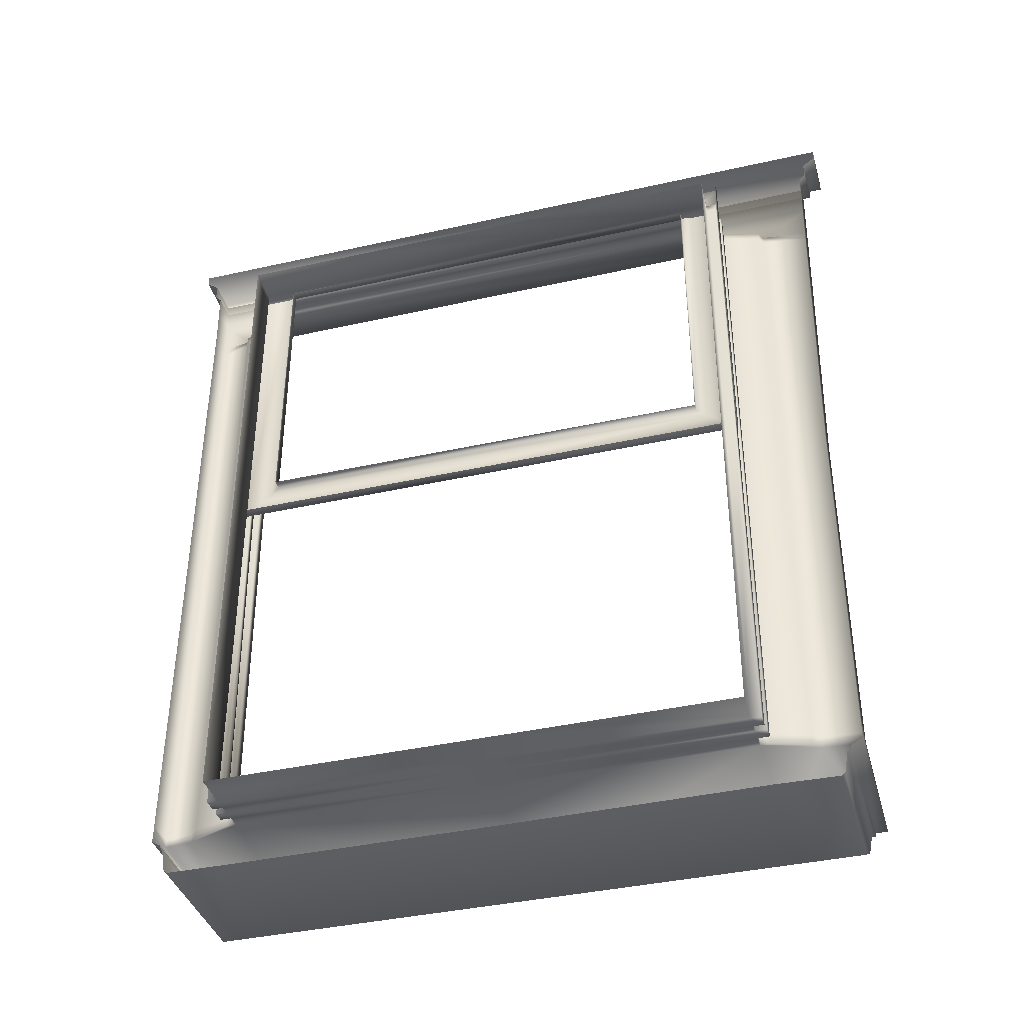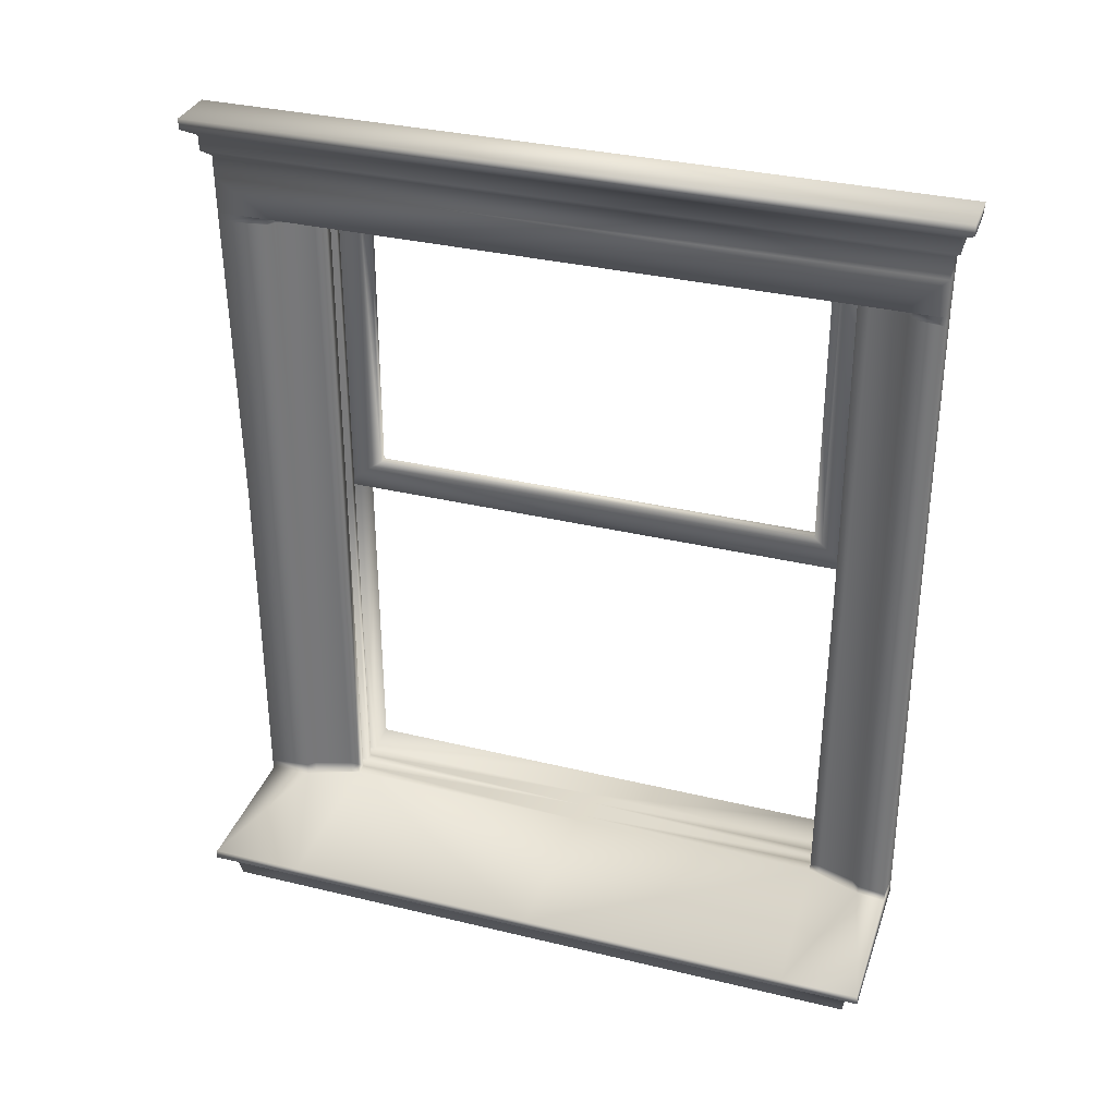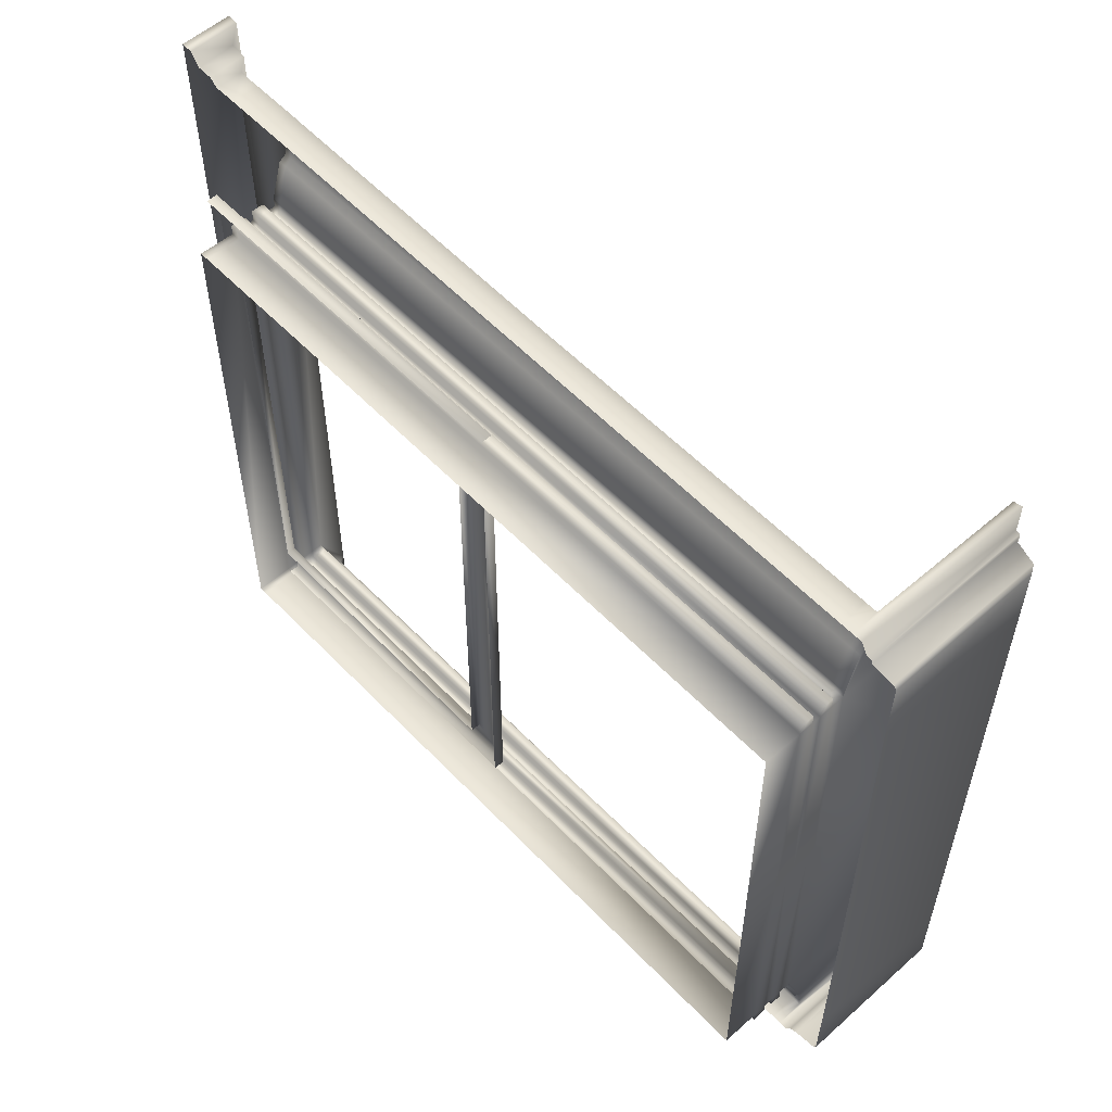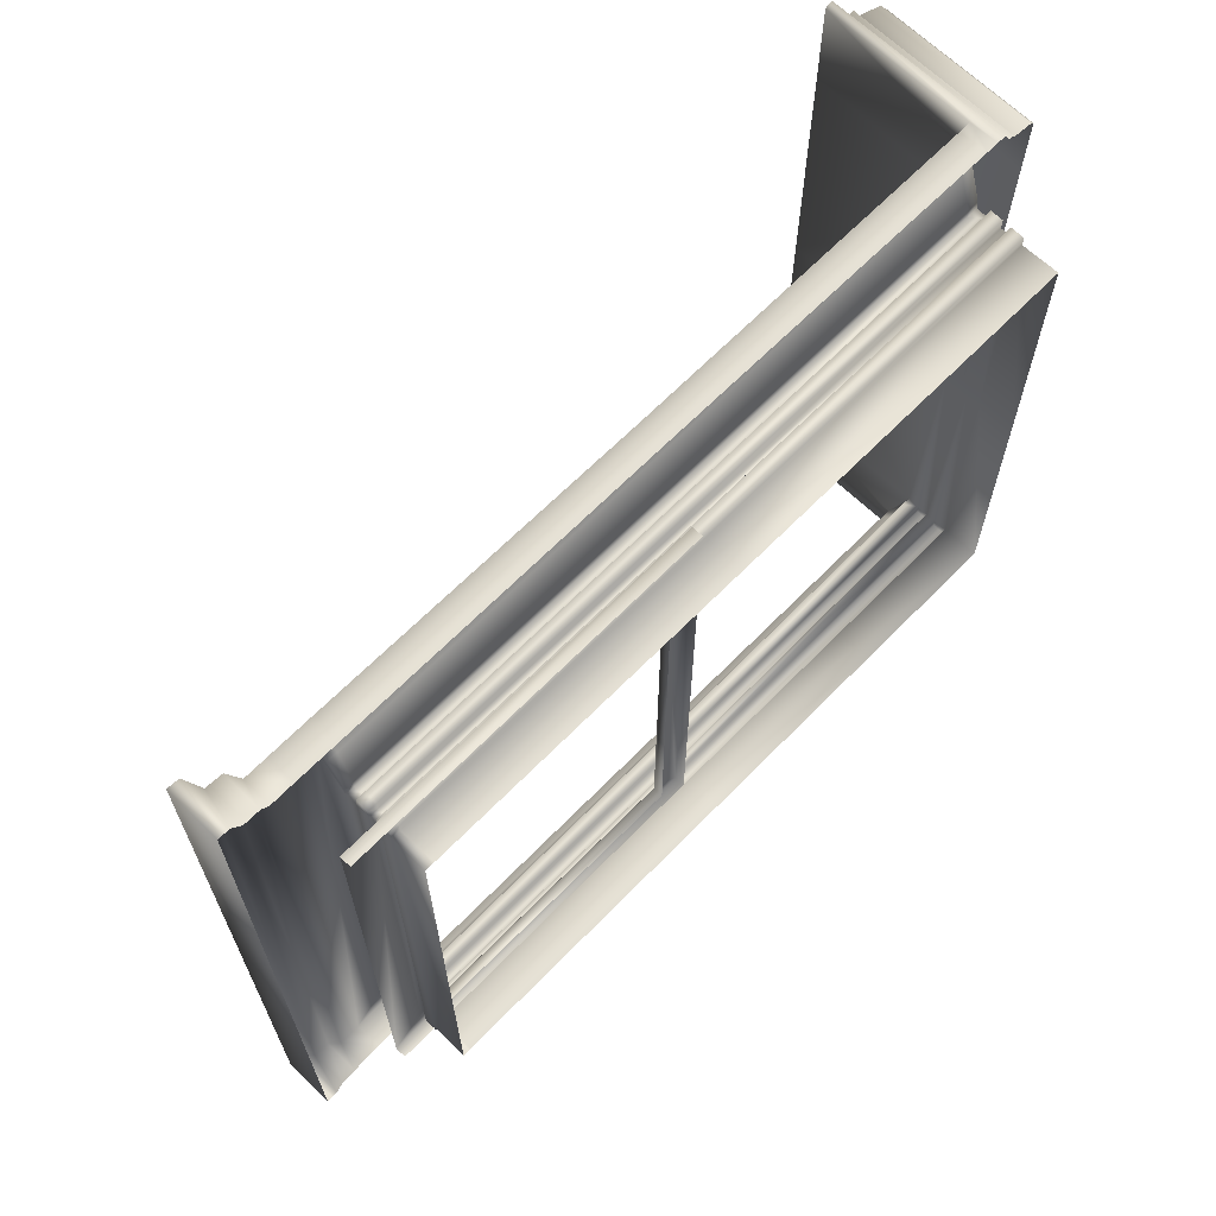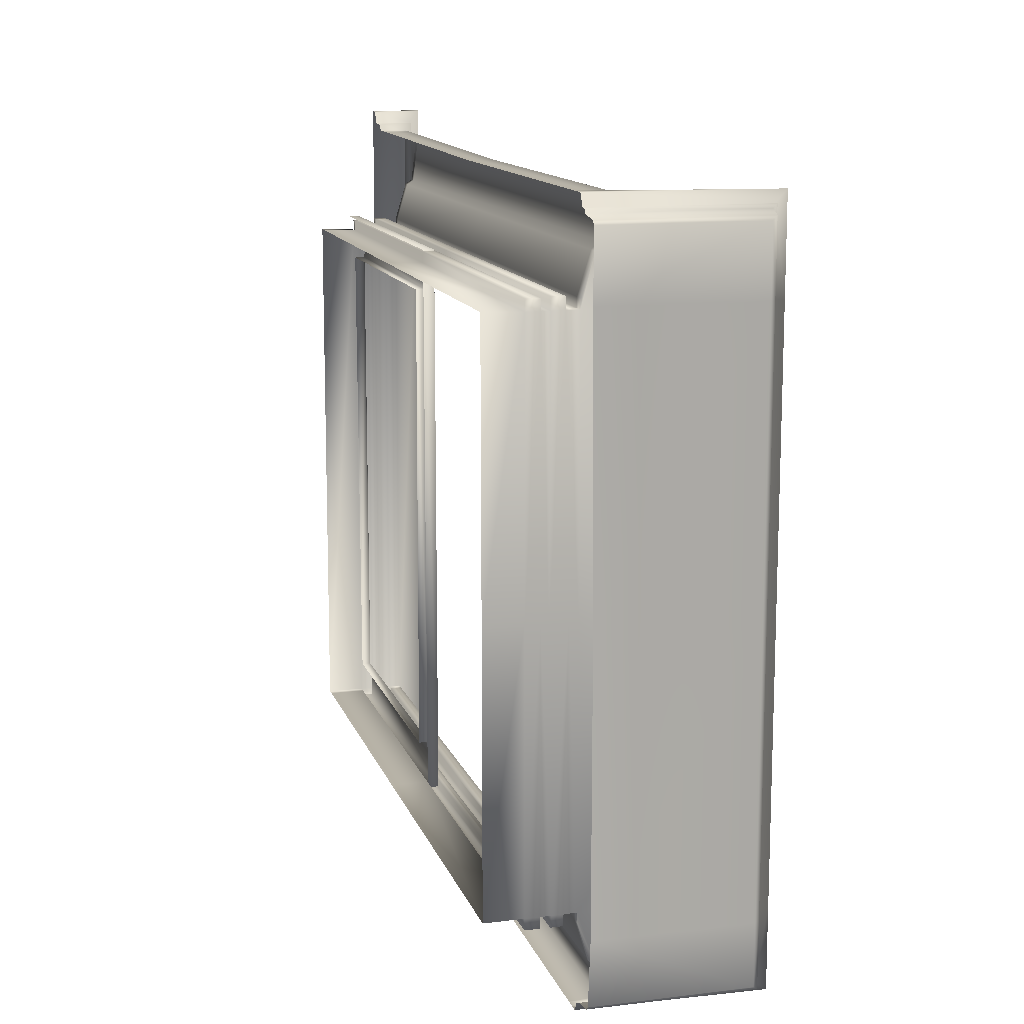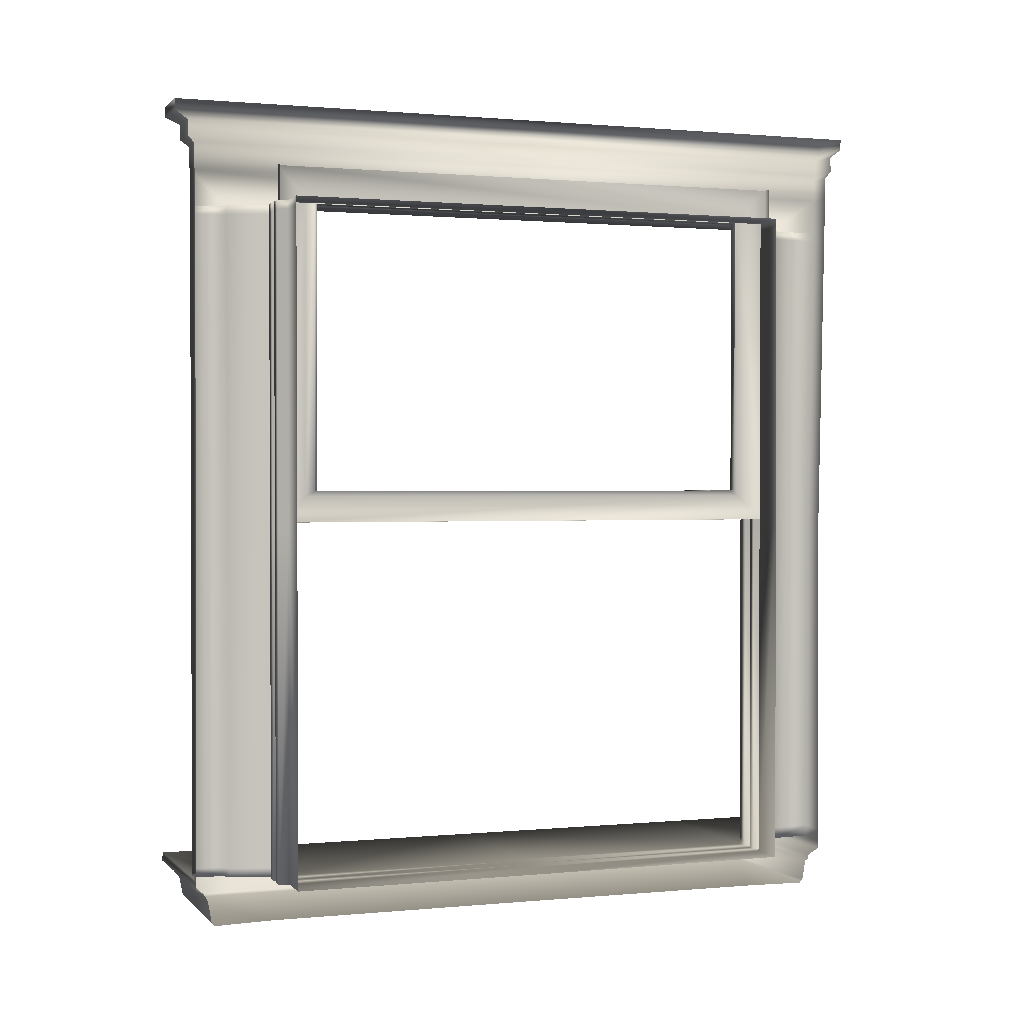
<metadata>
{"format":"obj","ext":"obj","renderer":"f3d","projection":"perspective","resolution":1024,"background":"white","views":[{"elev":-38.9,"azim":-74.2,"up":"+Y"},{"elev":33.0,"azim":108.5,"up":"+Y"},{"elev":55.9,"azim":-42.9,"up":"+Z"},{"elev":66.4,"azim":-135.6,"up":"+Z"},{"elev":12.9,"azim":-15.5,"up":"+Z"},{"elev":0.9,"azim":-109.8,"up":"+Y"}]}
</metadata>
<code>
o Window_2
v -24.69 10.85 -3.716
v -24.51 10.85 -4.254
v -24.71 15.29 -3.733
v -24.51 15.29 -4.269
v -24.71 15.42 -3.734
v -24.51 15.42 -4.27
v -24.41 15.29 -4.334
v -24.41 15.42 -4.334
v -25.16 11.27 -3.277
v -25.16 10.91 -3.677
v -25.16 15.47 -3.274
v -25.16 15.39 -3.677
v -25.16 15.92 -3.677
v -25.16 15.47 3.452
v -25.16 15.92 3.916
v -25.16 11.27 3.455
v -25.16 10.91 3.916
v -25.32 15.92 3.916
v -25.32 10.91 3.916
v -25.32 10.91 -3.677
v -25.32 15.39 -3.677
v -25.32 15.92 -3.677
v -25.32 15.39 -3.155
v -25.33 11.35 -3.155
v -25.19 15.39 -3.155
v -25.19 11.35 -3.155
v -25.33 15.39 3.332
v -25.19 15.39 3.332
v -25.32 11.35 3.332
v -25.19 11.35 3.332
v -25.34 15.41 3.758
v -25.34 15.29 3.758
v -25.83 15.41 3.776
v -25.83 15.29 3.776
v -25.34 10.85 3.752
v -25.84 10.83 3.771
v -25.33 5.856 3.746
v -25.85 5.856 3.765
v -25.14 15.41 3.904
v -25.14 15.29 3.904
v -25.34 15.41 3.904
v -25.34 15.29 3.904
v -25.14 10.87 3.9
v -25.34 10.85 3.9
v -25.14 5.856 3.896
v -25.33 5.856 3.896
v -25.13 15.42 3.758
v -25.02 15.42 3.758
v -25.13 15.29 3.758
v -25.02 15.29 3.758
v -25.14 10.87 3.752
v -25.03 10.87 3.753
v -25.14 5.856 3.746
v -25.02 15.42 3.921
v -25.02 15.29 3.92
v -25.03 10.87 3.916
v -25.03 5.856 3.748
v -24.85 15.42 3.92
v -24.85 15.29 3.92
v -24.85 10.87 3.916
v -25.03 5.856 3.911
v -24.85 15.42 3.758
v -24.85 15.29 3.758
v -24.85 10.87 3.754
v -24.85 5.856 3.912
v -24.68 15.41 3.758
v -24.68 15.29 3.758
v -24.68 10.87 3.755
v -24.67 6.021 3.752
v -24.85 5.856 3.75
v -24.35 5.856 5.086
v -24.4 5.856 4.512
v -24.35 6.021 5.087
v -24.4 6.021 4.511
v -24.35 10.87 5.097
v -24.68 10.87 3.896
v -24.68 15.29 3.911
v -24.51 10.87 4.422
v -24.52 15.29 4.434
v -24.43 15.29 4.497
v -24.42 10.87 4.504
v -24.51 6.021 4.408
v -24.67 6.021 3.88
v -24.67 5.856 3.879
v -24.67 5.856 3.752
v -24.43 15.41 4.496
v -24.52 15.41 4.434
v -24.68 15.41 3.912
v -24.5 5.856 4.408
v -24.34 15.41 5.185
v -24.34 15.29 5.183
v -24.72 15.41 5.185
v -24.72 15.29 5.183
v -24.7 10.87 5.098
v -24.73 6.003 5.087
v -24.73 5.837 5.086
v -25.14 15.42 -3.725
v -25.15 15.42 -3.576
v -25.33 15.42 -3.725
v -25.33 15.42 -3.576
v -25.85 15.42 -3.576
v -25.04 15.42 -3.576
v -24.88 15.42 -3.576
v -24.87 15.42 -3.732
v -25.06 15.42 -3.732
v -24.71 15.42 -3.576
v -24.34 15.41 4.407
v -24.34 15.42 -4.229
v -24.34 15.42 -4.753
v -24.67 5.958 -3.558
v -24.67 5.958 -3.698
v -24.7 10.85 -3.585
v -24.71 15.29 -3.576
v -24.4 5.958 -4.34
v -24.5 5.958 -4.237
v -24.41 10.85 -4.337
v -24.35 5.958 -4.747
v -24.35 10.85 -4.754
v -24.34 15.29 -4.753
v -24.67 5.834 -3.558
v -24.67 5.834 -3.698
v -24.5 5.834 -4.237
v -24.4 5.834 -4.34
v -24.35 5.834 -4.747
v -24.85 5.834 -3.566
v -25.33 15.29 -3.725
v -25.33 15.29 -3.575
v -25.33 10.85 -3.72
v -25.33 10.85 -3.57
v -25.33 5.834 -3.715
v -25.33 5.834 -3.565
v -25.85 5.834 -3.565
v -25.85 10.85 -3.57
v -25.85 15.29 -3.575
v -25.14 15.29 -3.725
v -25.14 10.85 -3.72
v -25.14 5.834 -3.715
v -25.15 15.29 -3.576
v -25.15 10.85 -3.6
v -25.14 5.834 -3.568
v -25.04 15.29 -3.576
v -25.03 10.85 -3.596
v -25 5.834 -3.562
v -24.88 15.29 -3.576
v -24.87 15.29 -3.732
v -24.86 10.85 -3.725
v -24.86 10.85 -3.591
v -25.06 15.29 -3.732
v -25.05 10.85 -3.728
v -24.85 5.834 -3.714
v -25.01 5.834 -3.717
v -24.71 15.42 -4.756
v -24.71 15.29 -4.756
v -24.72 10.85 -4.755
v -24.73 5.958 -4.769
v -24.73 5.834 -4.769
v -22.26 5.834 -3.698
v -22.26 5.834 -4.795
v -22.26 5.834 0.1228
v -24.67 5.845 0.1001
v -24.8 5.845 0.1001
v -25.85 5.841 0.1029
v -25.33 5.845 0.1002
v -25.14 5.845 0.1002
v -25.04 5.845 0.1002
v -22.26 5.834 5.065
v -22.26 5.834 3.752
v -24.72 16.35 -4.858
v -24.72 16.57 -4.857
v -24.21 16.35 -4.871
v -24.19 16.58 -4.87
v -24.72 16.7 -5.029
v -24.02 16.7 -5.043
v -24.71 16.85 -5.039
v -24 16.85 -5.04
v -24 16.85 5.472
v -24.02 16.7 5.475
v -24.19 16.58 5.302
v -24.21 16.35 5.304
v -24.34 16.24 5.198
v -24.34 16.24 -4.766
v -24.72 16.24 -4.767
v -24.72 15.93 -4.763
v -24.34 15.93 -4.761
v -24.34 15.93 5.193
v -24.72 15.93 5.195
v -24.71 16.85 5.471
v -24.72 16.7 5.461
v -24.72 16.57 5.289
v -24.72 16.35 5.29
v -24.72 16.24 5.199
v -24.7 5.209 0.1204
v -22.63 5.194 3.854
v -24.73 5.209 3.868
v -22.63 5.194 4.767
v -22.56 5.242 3.868
v -22.56 5.242 4.821
v -24.73 5.194 4.767
v -24.73 5.242 4.816
v -24.73 5.542 4.867
v -22.49 5.542 4.869
v -24.73 5.556 4.922
v -22.43 5.556 4.922
v -22.43 5.556 3.828
v -22.49 5.542 3.843
v -22.49 5.542 0.1217
v -22.43 5.556 0.1224
v -22.49 5.542 -3.66
v -22.56 5.242 -3.651
v -22.56 5.242 -4.551
v -22.49 5.542 -4.599
v -22.43 5.556 -3.663
v -22.43 5.625 0.1224
v -22.43 5.625 3.831
v -22.43 5.625 4.922
v -24.73 5.625 4.922
v -24.73 5.715 5.086
v -22.25 5.715 5.075
v -22.25 5.715 3.785
v -24.73 5.242 -4.546
v -22.63 5.194 -4.497
v -24.73 5.194 -4.497
v -24.7 5.209 -3.666
v -22.63 5.194 -3.666
v -22.63 5.194 0.1204
v -22.56 5.242 0.1209
v -22.25 5.715 -4.805
v -24.73 5.715 -4.77
v -22.43 5.625 -4.652
v -24.73 5.647 -4.652
v -24.73 5.542 -4.597
v -22.43 5.556 -4.652
v -22.43 5.625 -3.671
v -22.25 5.715 -3.694
v -22.25 5.715 0.1243
f 1 2 3
f 2 4 3
f 3 4 5
f 5 4 6
f 4 7 6
f 6 7 8
f 9 10 11
f 10 12 11
f 12 13 11
f 11 13 14
f 13 15 14
f 9 16 10
f 10 16 17
f 16 14 17
f 14 15 17
f 15 18 17
f 18 19 17
f 17 19 10
f 19 20 10
f 20 21 10
f 10 21 12
f 12 21 13
f 21 22 13
f 23 24 25
f 24 26 25
f 26 9 25
f 25 9 11
f 27 28 29
f 29 28 30
f 28 14 30
f 30 14 16
f 27 23 28
f 23 25 28
f 25 11 28
f 28 11 14
f 31 32 33
f 33 32 34
f 32 35 34
f 34 35 36
f 35 37 36
f 36 37 38
f 39 40 41
f 41 40 42
f 40 43 42
f 42 43 44
f 43 45 44
f 45 46 44
f 46 37 44
f 37 35 44
f 35 32 44
f 44 32 42
f 32 31 42
f 42 31 41
f 47 48 49
f 48 50 49
f 49 50 51
f 50 52 51
f 52 53 51
f 53 45 51
f 45 43 51
f 51 43 49
f 43 40 49
f 40 39 49
f 49 39 47
f 48 54 50
f 54 55 50
f 50 55 52
f 55 56 52
f 56 57 52
f 52 57 53
f 54 58 55
f 58 59 55
f 55 59 56
f 59 60 56
f 60 61 56
f 56 61 57
f 58 62 59
f 62 63 59
f 59 63 60
f 63 64 60
f 64 65 60
f 60 65 61
f 62 66 63
f 66 67 63
f 63 67 64
f 67 68 64
f 68 69 64
f 69 70 64
f 64 70 65
f 71 72 73
f 72 74 73
f 73 74 75
f 69 68 76
f 68 77 76
f 76 77 78
f 77 79 78
f 79 80 78
f 80 81 78
f 81 82 78
f 78 82 76
f 82 83 76
f 76 83 69
f 83 84 69
f 69 84 85
f 80 79 86
f 86 79 87
f 87 79 88
f 79 77 88
f 88 77 66
f 66 77 67
f 77 68 67
f 84 83 89
f 83 82 89
f 82 74 89
f 89 74 72
f 90 91 86
f 86 91 80
f 91 75 80
f 80 75 81
f 75 74 81
f 81 74 82
f 90 92 91
f 92 93 91
f 91 93 75
f 93 94 75
f 75 94 73
f 94 95 73
f 73 95 71
f 95 96 71
f 69 85 70
f 97 98 99
f 99 98 100
f 98 31 100
f 100 31 101
f 31 33 101
f 41 31 39
f 39 31 47
f 31 98 47
f 47 98 48
f 98 102 48
f 48 102 103
f 103 102 104
f 102 105 104
f 54 48 58
f 58 48 62
f 48 103 62
f 103 106 62
f 62 106 66
f 66 106 107
f 107 106 108
f 106 5 108
f 5 6 108
f 6 8 108
f 108 8 109
f 90 86 107
f 86 87 107
f 87 88 107
f 107 88 66
f 110 111 112
f 111 1 112
f 112 1 113
f 1 3 113
f 113 3 106
f 3 5 106
f 114 2 115
f 2 1 115
f 115 1 111
f 24 29 26
f 29 30 26
f 30 16 26
f 26 16 9
f 4 2 7
f 7 2 116
f 2 114 116
f 114 117 116
f 117 118 116
f 116 118 7
f 118 119 7
f 7 119 8
f 119 109 8
f 120 121 110
f 110 121 111
f 121 122 111
f 111 122 115
f 122 123 115
f 115 123 114
f 123 124 114
f 114 124 117
f 110 125 120
f 99 100 126
f 100 127 126
f 126 127 128
f 127 129 128
f 128 129 130
f 130 129 131
f 131 129 132
f 132 129 133
f 133 129 134
f 129 127 134
f 134 127 101
f 127 100 101
f 97 99 135
f 99 126 135
f 135 126 136
f 126 128 136
f 136 128 137
f 128 130 137
f 98 97 138
f 97 135 138
f 138 135 139
f 135 136 139
f 139 136 140
f 136 137 140
f 98 138 102
f 102 138 141
f 138 139 141
f 141 139 142
f 142 139 143
f 139 140 143
f 103 104 144
f 104 145 144
f 145 146 144
f 144 146 147
f 146 125 147
f 125 110 147
f 110 112 147
f 147 112 144
f 112 113 144
f 113 106 144
f 144 106 103
f 105 148 104
f 104 148 145
f 148 149 145
f 145 149 146
f 149 150 146
f 146 150 125
f 150 149 151
f 149 142 151
f 151 142 143
f 102 141 105
f 105 141 148
f 141 142 148
f 148 142 149
f 109 119 152
f 152 119 153
f 119 118 153
f 153 118 154
f 118 117 154
f 154 117 155
f 117 124 155
f 155 124 156
f 122 121 123
f 121 120 123
f 120 157 123
f 157 158 123
f 123 158 124
f 157 120 159
f 159 120 160
f 160 120 161
f 120 125 161
f 161 125 143
f 125 150 143
f 143 150 151
f 38 37 162
f 37 163 162
f 162 163 132
f 132 163 131
f 163 164 131
f 164 140 131
f 140 137 131
f 131 137 130
f 61 65 57
f 65 70 57
f 70 165 57
f 57 165 53
f 165 164 53
f 164 163 53
f 163 37 53
f 53 37 45
f 37 46 45
f 71 166 72
f 166 167 72
f 72 167 85
f 167 159 85
f 159 160 85
f 85 160 70
f 160 161 70
f 70 161 165
f 161 143 165
f 165 143 164
f 143 140 164
f 84 89 85
f 89 72 85
f 168 169 170
f 170 169 171
f 169 172 171
f 171 172 173
f 172 174 173
f 173 174 175
f 174 176 175
f 176 177 175
f 175 177 173
f 177 178 173
f 173 178 171
f 178 179 171
f 171 179 170
f 179 180 170
f 180 181 170
f 170 181 168
f 168 181 182
f 182 181 183
f 181 184 183
f 183 184 152
f 152 184 109
f 109 184 108
f 108 184 107
f 184 185 107
f 107 185 90
f 90 185 92
f 185 186 92
f 174 187 176
f 176 187 177
f 187 188 177
f 177 188 178
f 188 189 178
f 178 189 179
f 189 190 179
f 179 190 180
f 190 191 180
f 191 186 180
f 186 185 180
f 180 185 181
f 185 184 181
f 192 193 194
f 194 193 195
f 193 196 195
f 195 196 197
f 194 195 198
f 198 195 199
f 195 197 199
f 199 197 200
f 197 201 200
f 200 201 202
f 202 201 203
f 203 201 204
f 201 205 204
f 205 206 204
f 204 206 207
f 207 206 208
f 206 209 208
f 209 210 208
f 210 211 208
f 211 212 208
f 208 212 207
f 212 213 207
f 207 213 204
f 213 214 204
f 204 214 203
f 214 215 203
f 203 215 202
f 202 215 216
f 216 215 217
f 215 218 217
f 217 218 96
f 96 218 71
f 71 218 166
f 218 219 166
f 166 219 167
f 220 221 222
f 222 221 223
f 221 224 223
f 224 225 223
f 223 225 192
f 192 225 193
f 225 226 193
f 193 226 196
f 226 205 196
f 196 205 197
f 205 201 197
f 158 227 124
f 124 227 156
f 156 227 228
f 227 229 228
f 228 229 230
f 230 229 231
f 231 229 232
f 232 229 233
f 229 234 233
f 234 235 233
f 235 213 233
f 213 212 233
f 233 212 232
f 212 211 232
f 232 211 231
f 211 210 231
f 231 210 220
f 220 210 221
f 210 209 221
f 221 209 224
f 224 209 225
f 225 209 226
f 209 206 226
f 226 206 205
f 229 227 234
f 227 158 234
f 158 157 234
f 157 159 234
f 234 159 235
f 159 167 235
f 167 219 235
f 235 219 213
f 213 219 214
f 214 219 215
f 219 218 215

</code>
